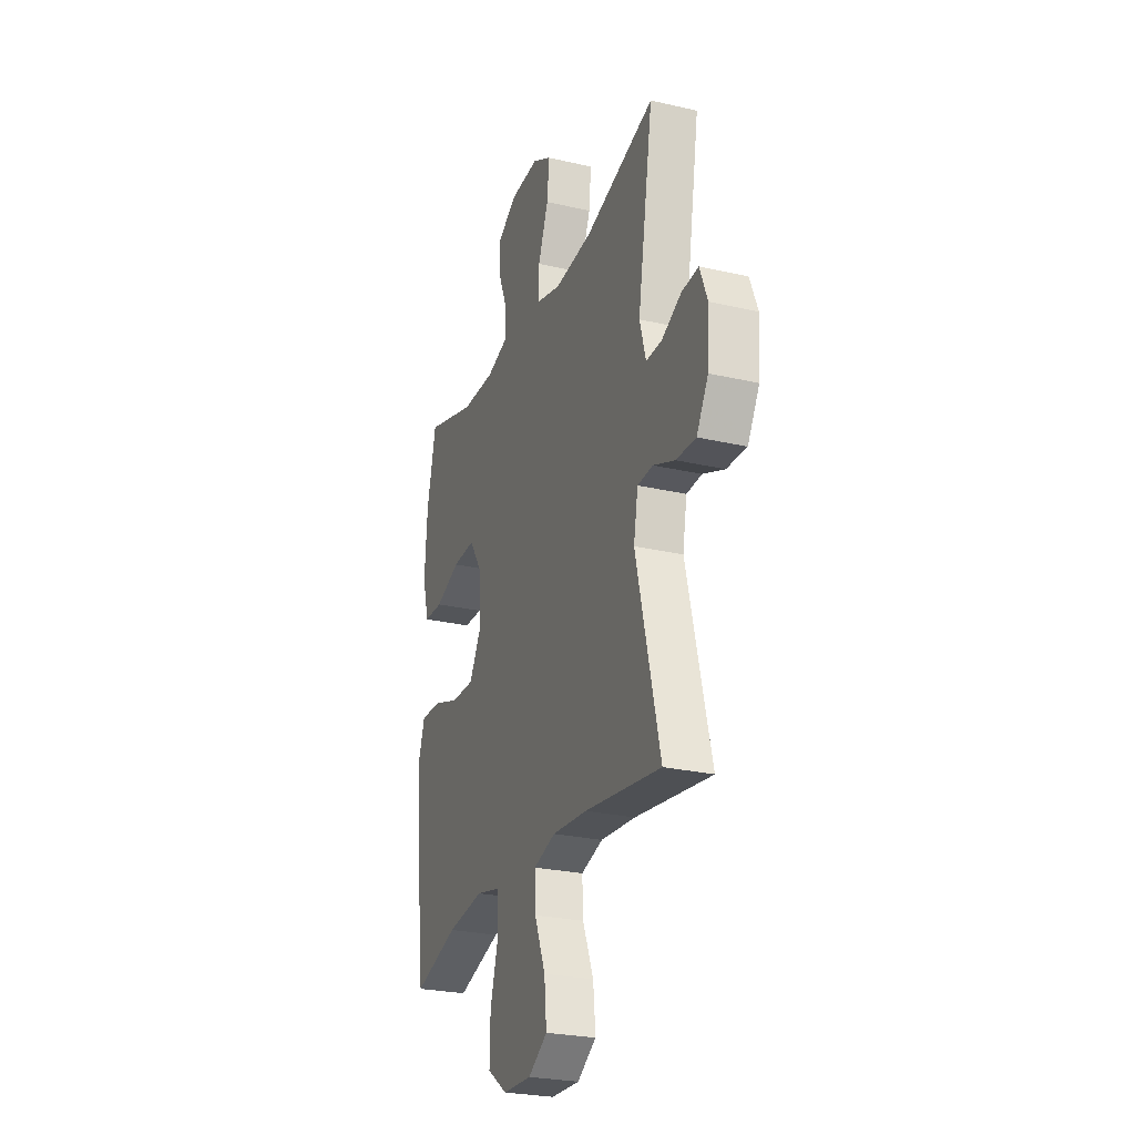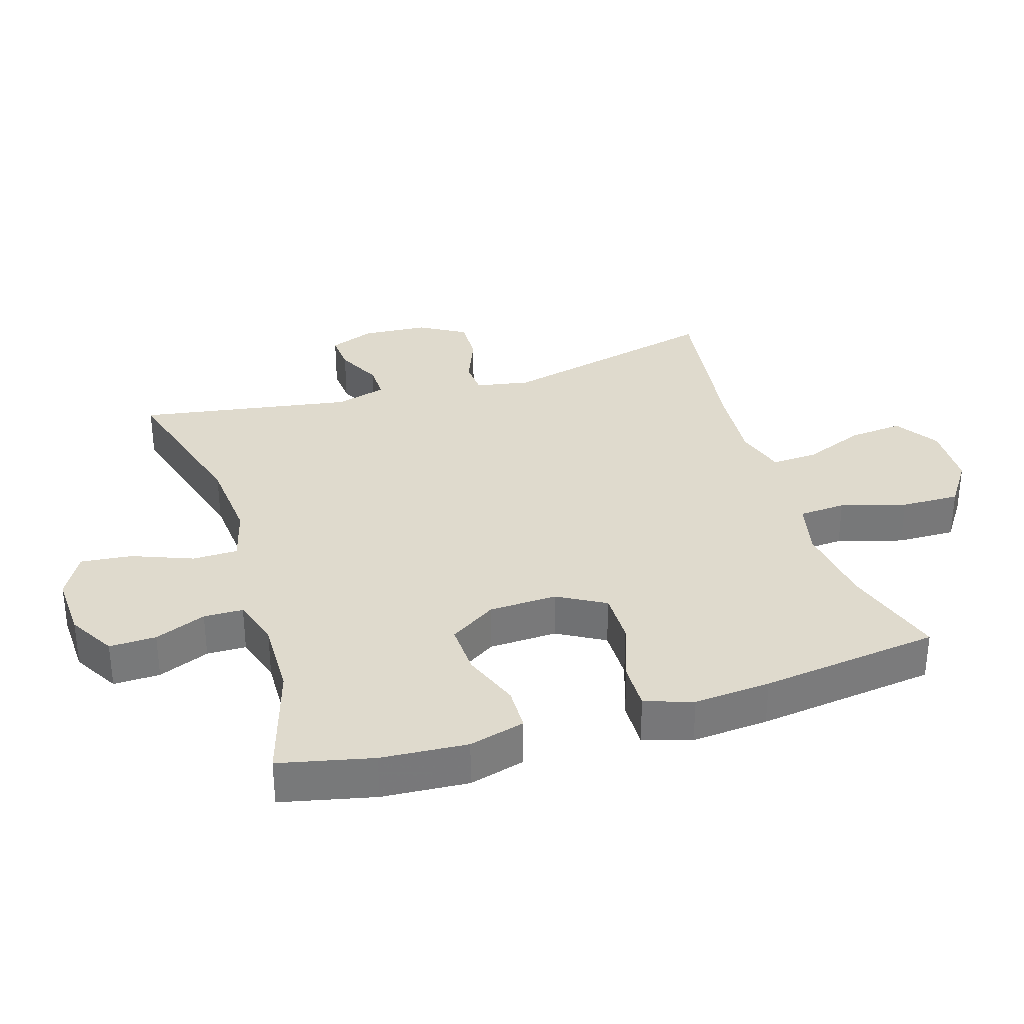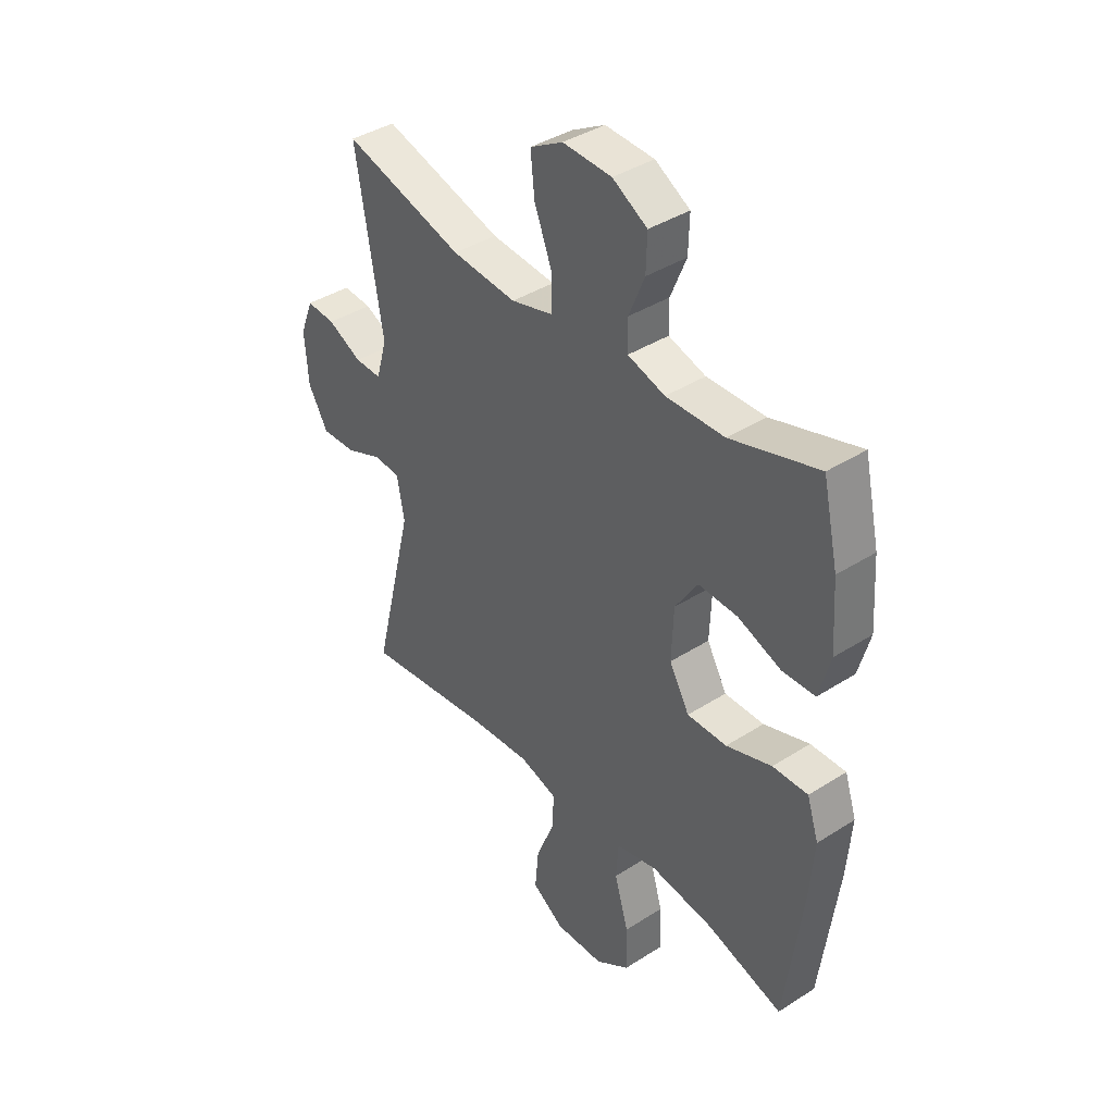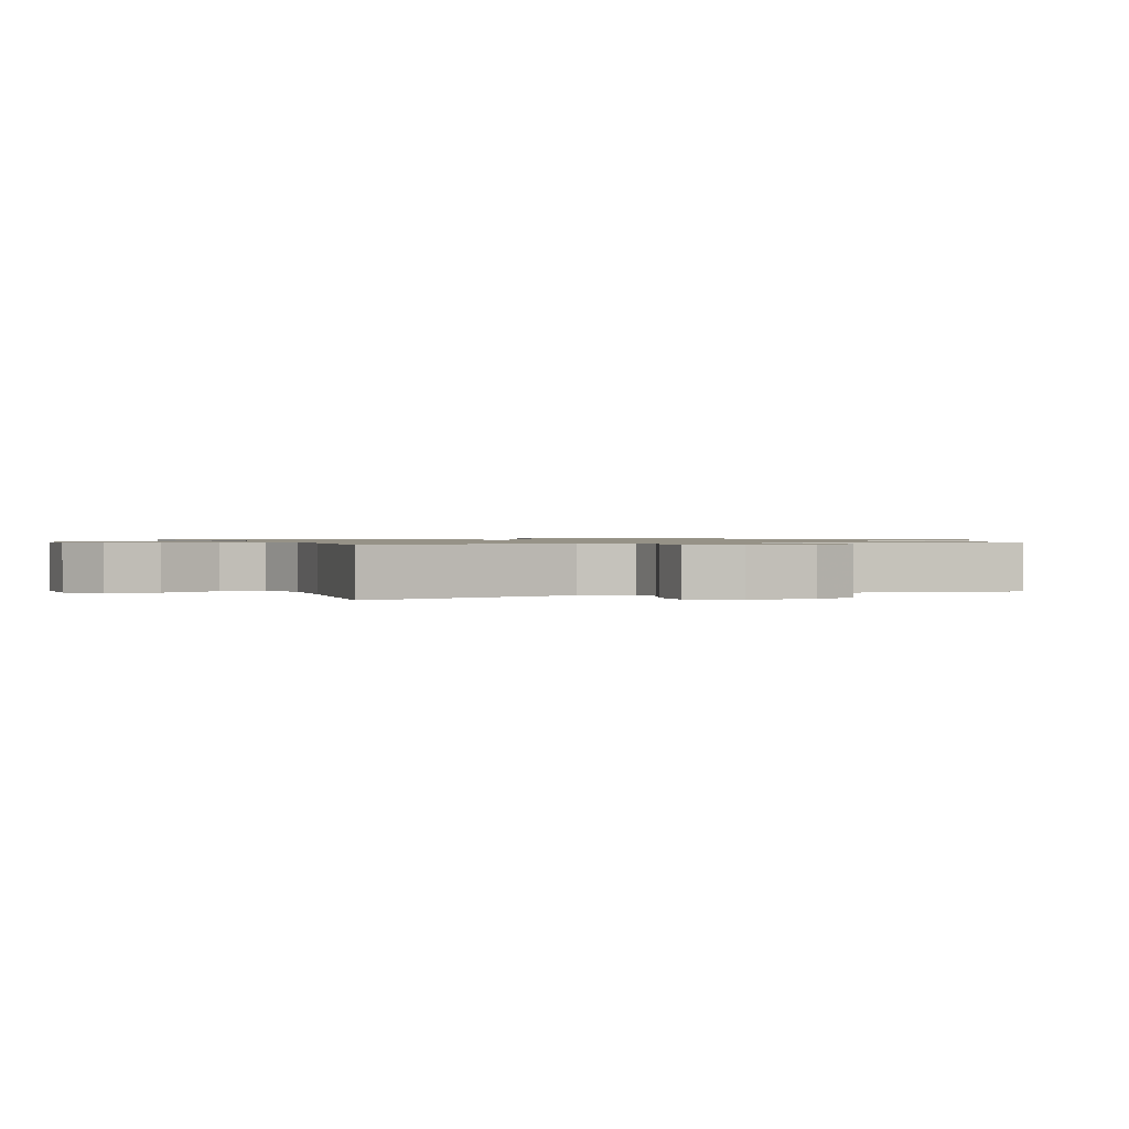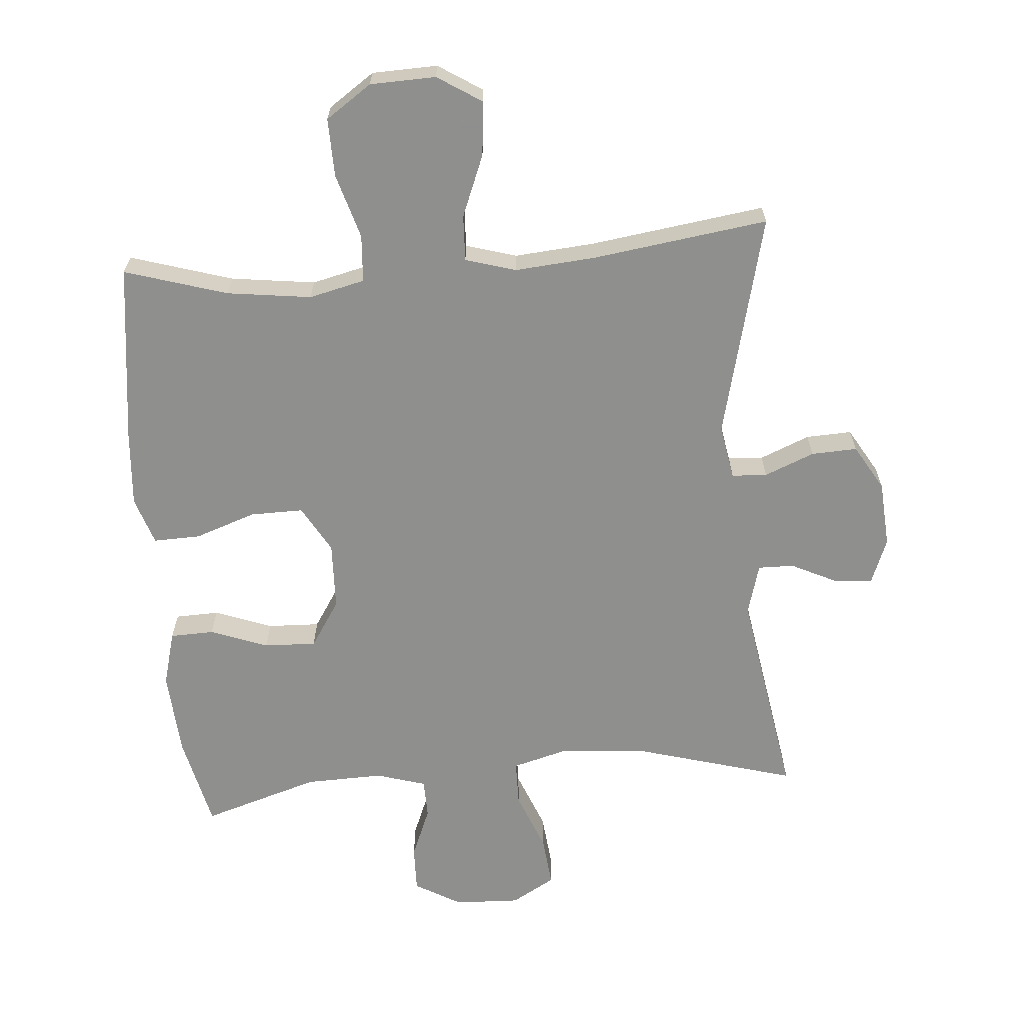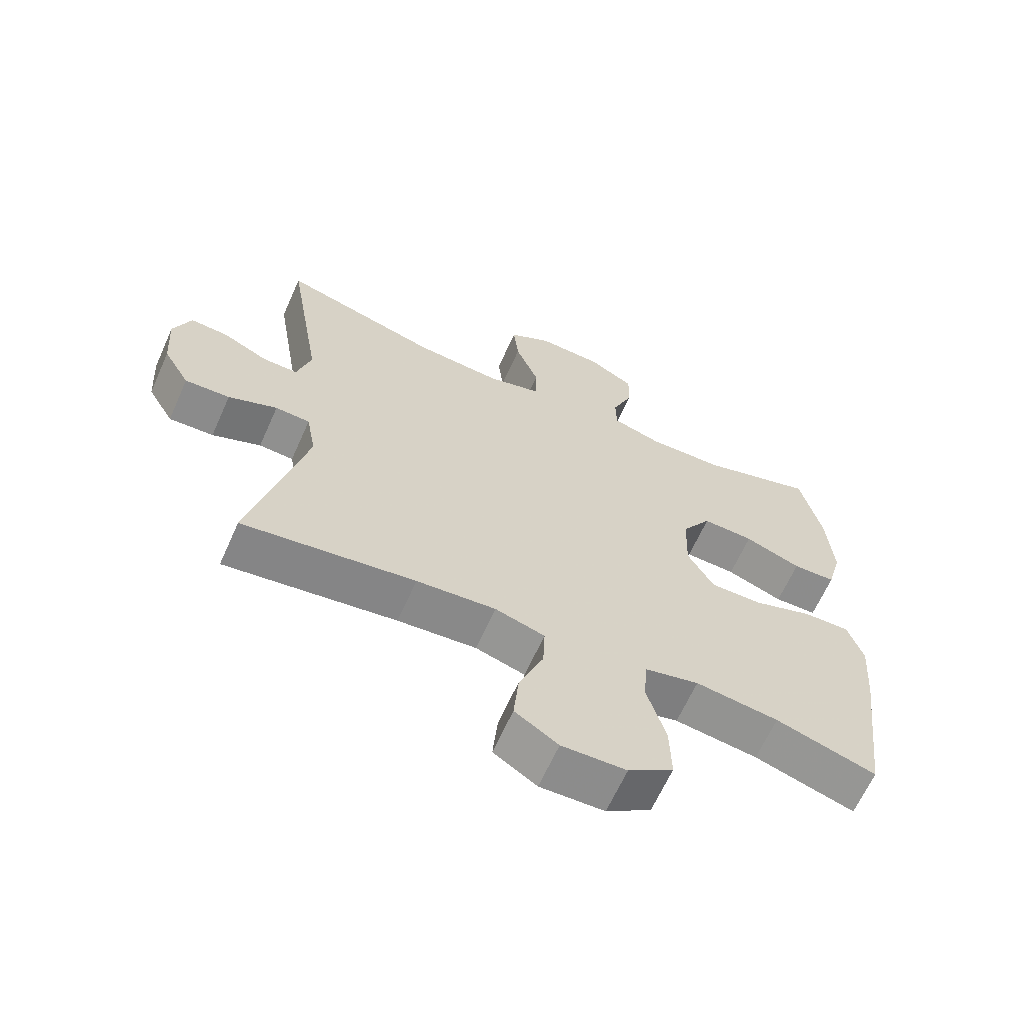
<metadata>
{"format":"obj","ext":"obj","renderer":"f3d","projection":"perspective","resolution":1024,"background":"white","views":[{"elev":-26.0,"azim":-110.2,"up":"+Z"},{"elev":32.7,"azim":72.7,"up":"+Y"},{"elev":39.8,"azim":51.7,"up":"+Z"},{"elev":1.0,"azim":-113.5,"up":"+Y"},{"elev":-65.1,"azim":-175.3,"up":"+Y"},{"elev":-64.7,"azim":-24.1,"up":"+Z"}]}
</metadata>
<code>
v 0.5 0.07 0.5
v 0.532 0.07 0.358
v 0.541 0.07 0.227
v 0.518 0.07 0.142
v 0.451 0.07 0.14
v 0.363 0.07 0.173
v 0.283 0.07 0.176
v 0.237 0.07 0.105
v 0.233 0.07 0.001
v 0.274 0.07 -0.071
v 0.355 0.07 -0.07
v 0.448 0.07 -0.038
v 0.52 0.07 -0.036
v 0.544 0.07 -0.109
v 0.535 0.07 -0.226
v 0.5 0.07 -0.5
v 0.344 0.07 -0.452
v 0.215 0.07 -0.435
v 0.13 0.07 -0.455
v 0.125 0.07 -0.527
v 0.154 0.07 -0.626
v 0.156 0.07 -0.715
v 0.086 0.07 -0.763
v -0.014 0.07 -0.766
v -0.081 0.07 -0.723
v -0.073 0.07 -0.64
v -0.035 0.07 -0.546
v -0.032 0.07 -0.476
v -0.109 0.07 -0.453
v -0.232 0.07 -0.463
v -0.5 0.07 -0.5
v -0.416 0.07 -0.158
v -0.431 0.07 -0.075
v -0.485 0.07 -0.072
v -0.561 0.07 -0.103
v -0.631 0.07 -0.106
v -0.672 0.07 -0.036
v -0.679 0.07 0.065
v -0.652 0.07 0.134
v -0.593 0.07 0.13
v -0.523 0.07 0.096
v -0.468 0.07 0.095
v -0.446 0.07 0.173
v -0.5 0.07 0.5
v -0.254 0.07 0.43
v -0.121 0.07 0.419
v -0.036 0.07 0.442
v -0.035 0.07 0.511
v -0.071 0.07 0.603
v -0.079 0.07 0.681
v -0.012 0.07 0.719
v 0.088 0.07 0.715
v 0.159 0.07 0.674
v 0.157 0.07 0.603
v 0.125 0.07 0.525
v 0.126 0.07 0.465
v 0.202 0.07 0.442
v 0.321 0.07 0.445
v 0.5 0 0.5
v 0.532 0 0.358
v 0.541 0 0.227
v 0.518 0 0.142
v 0.451 0 0.14
v 0.363 0 0.173
v 0.283 0 0.176
v 0.237 0 0.105
v 0.233 0 0.001
v 0.274 0 -0.071
v 0.355 0 -0.07
v 0.448 0 -0.038
v 0.52 0 -0.036
v 0.544 0 -0.109
v 0.535 0 -0.226
v 0.5 0 -0.5
v 0.344 0 -0.452
v 0.215 0 -0.435
v 0.13 0 -0.455
v 0.125 0 -0.527
v 0.154 0 -0.626
v 0.156 0 -0.715
v 0.086 0 -0.763
v -0.014 0 -0.766
v -0.081 0 -0.723
v -0.073 0 -0.64
v -0.035 0 -0.546
v -0.032 0 -0.476
v -0.109 0 -0.453
v -0.232 0 -0.463
v -0.5 0 -0.5
v -0.416 0 -0.158
v -0.431 0 -0.075
v -0.485 0 -0.072
v -0.561 0 -0.103
v -0.631 0 -0.106
v -0.672 0 -0.036
v -0.679 0 0.065
v -0.652 0 0.134
v -0.593 0 0.13
v -0.523 0 0.096
v -0.468 0 0.095
v -0.446 0 0.173
v -0.5 0 0.5
v -0.254 0 0.43
v -0.121 0 0.419
v -0.036 0 0.442
v -0.035 0 0.511
v -0.071 0 0.603
v -0.079 0 0.681
v -0.012 0 0.719
v 0.088 0 0.715
v 0.159 0 0.674
v 0.157 0 0.603
v 0.125 0 0.525
v 0.126 0 0.465
v 0.202 0 0.442
v 0.321 0 0.445
f 52 53 54 55
f 52 55 56
f 51 52 56
f 48 49 50 51
f 47 48 51 56
f 46 47 56 57
f 43 44 45
f 42 43 45 46
f 38 39 40 41
f 38 41 42
f 37 38 42
f 34 35 36 37
f 33 34 37 42
f 30 31 32
f 29 30 32 33
f 28 29 33 42
f 24 25 26 27
f 24 27 28
f 23 24 28
f 20 21 22 23
f 19 20 23 28
f 18 19 28 42
f 14 15 16 17
f 11 12 13 14
f 10 11 14 17
f 9 10 17 18
f 3 4 5 6
f 3 6 7
f 58 1 2 3
f 58 3 7
f 57 58 7 8
f 18 42 46 57
f 8 9 18 57
f 113 112 111 110
f 114 113 110
f 114 110 109
f 109 108 107 106
f 114 109 106 105
f 115 114 105 104
f 103 102 101
f 104 103 101 100
f 99 98 97 96
f 100 99 96
f 100 96 95
f 95 94 93 92
f 100 95 92 91
f 90 89 88
f 91 90 88 87
f 100 91 87 86
f 85 84 83 82
f 86 85 82
f 86 82 81
f 81 80 79 78
f 86 81 78 77
f 100 86 77 76
f 75 74 73 72
f 72 71 70 69
f 75 72 69 68
f 76 75 68 67
f 64 63 62 61
f 65 64 61
f 61 60 59 116
f 65 61 116
f 66 65 116 115
f 115 104 100 76
f 115 76 67 66
f 1 59 60 2
f 2 60 61 3
f 3 61 62 4
f 4 62 63 5
f 5 63 64 6
f 6 64 65 7
f 7 65 66 8
f 8 66 67 9
f 9 67 68 10
f 10 68 69 11
f 11 69 70 12
f 12 70 71 13
f 13 71 72 14
f 14 72 73 15
f 15 73 74 16
f 16 74 75 17
f 17 75 76 18
f 18 76 77 19
f 19 77 78 20
f 20 78 79 21
f 21 79 80 22
f 22 80 81 23
f 23 81 82 24
f 24 82 83 25
f 25 83 84 26
f 26 84 85 27
f 27 85 86 28
f 28 86 87 29
f 29 87 88 30
f 30 88 89 31
f 31 89 90 32
f 32 90 91 33
f 33 91 92 34
f 34 92 93 35
f 35 93 94 36
f 36 94 95 37
f 37 95 96 38
f 38 96 97 39
f 39 97 98 40
f 40 98 99 41
f 41 99 100 42
f 42 100 101 43
f 43 101 102 44
f 44 102 103 45
f 45 103 104 46
f 46 104 105 47
f 47 105 106 48
f 48 106 107 49
f 49 107 108 50
f 50 108 109 51
f 51 109 110 52
f 52 110 111 53
f 53 111 112 54
f 54 112 113 55
f 55 113 114 56
f 56 114 115 57
f 57 115 116 58
f 58 116 59 1

</code>
